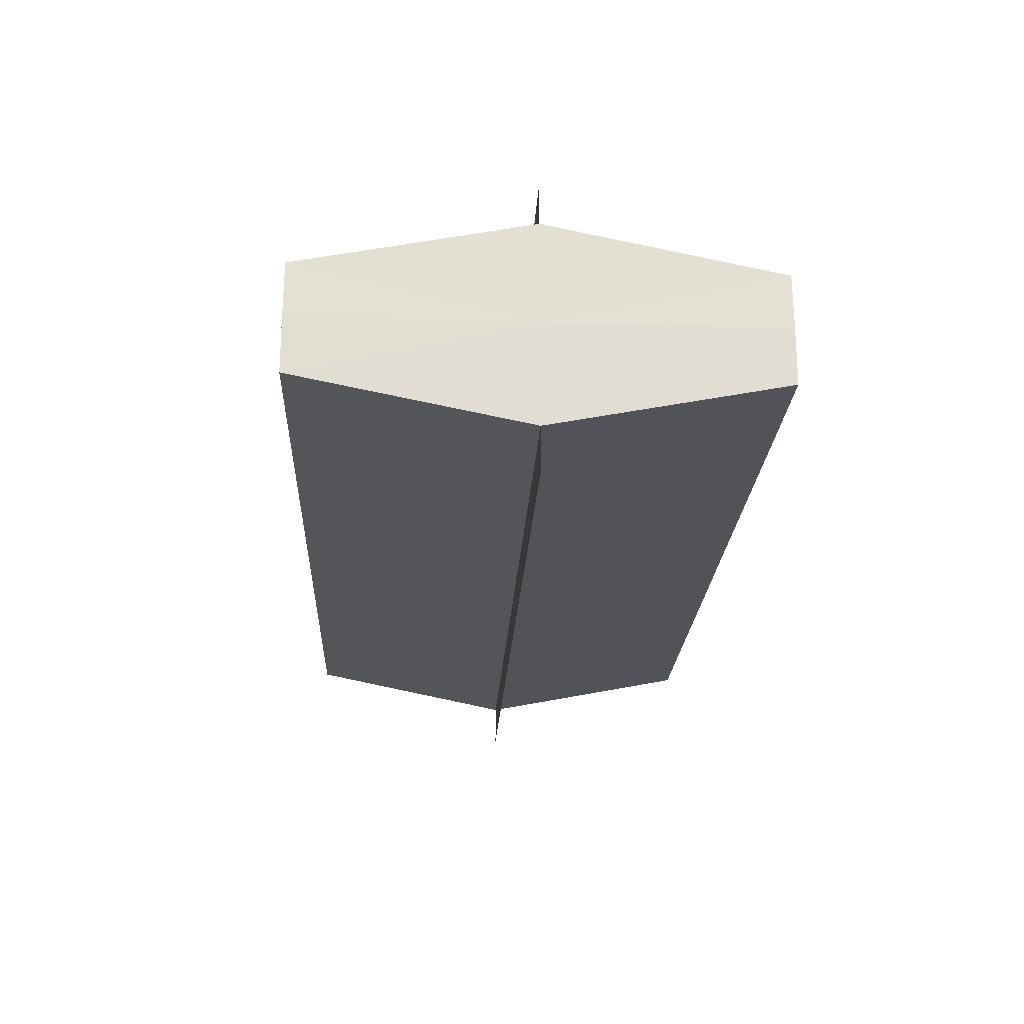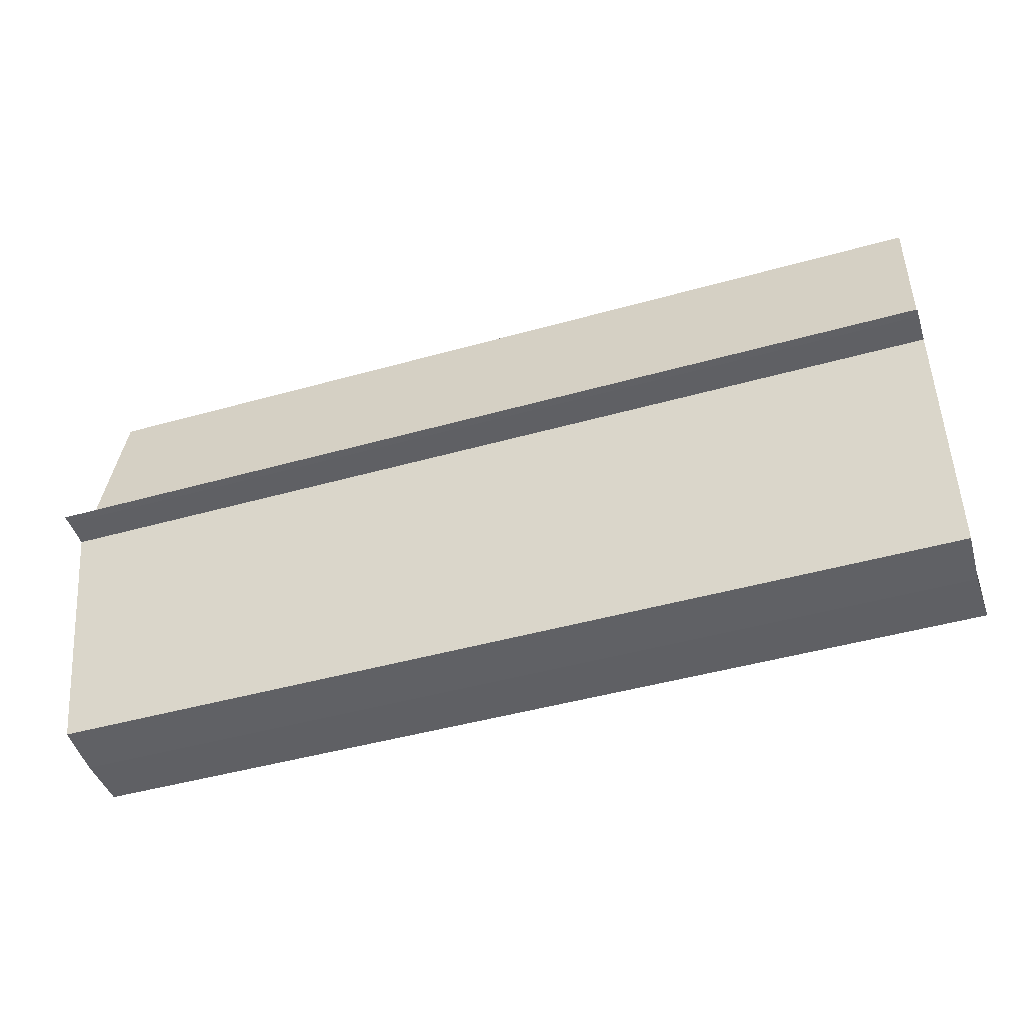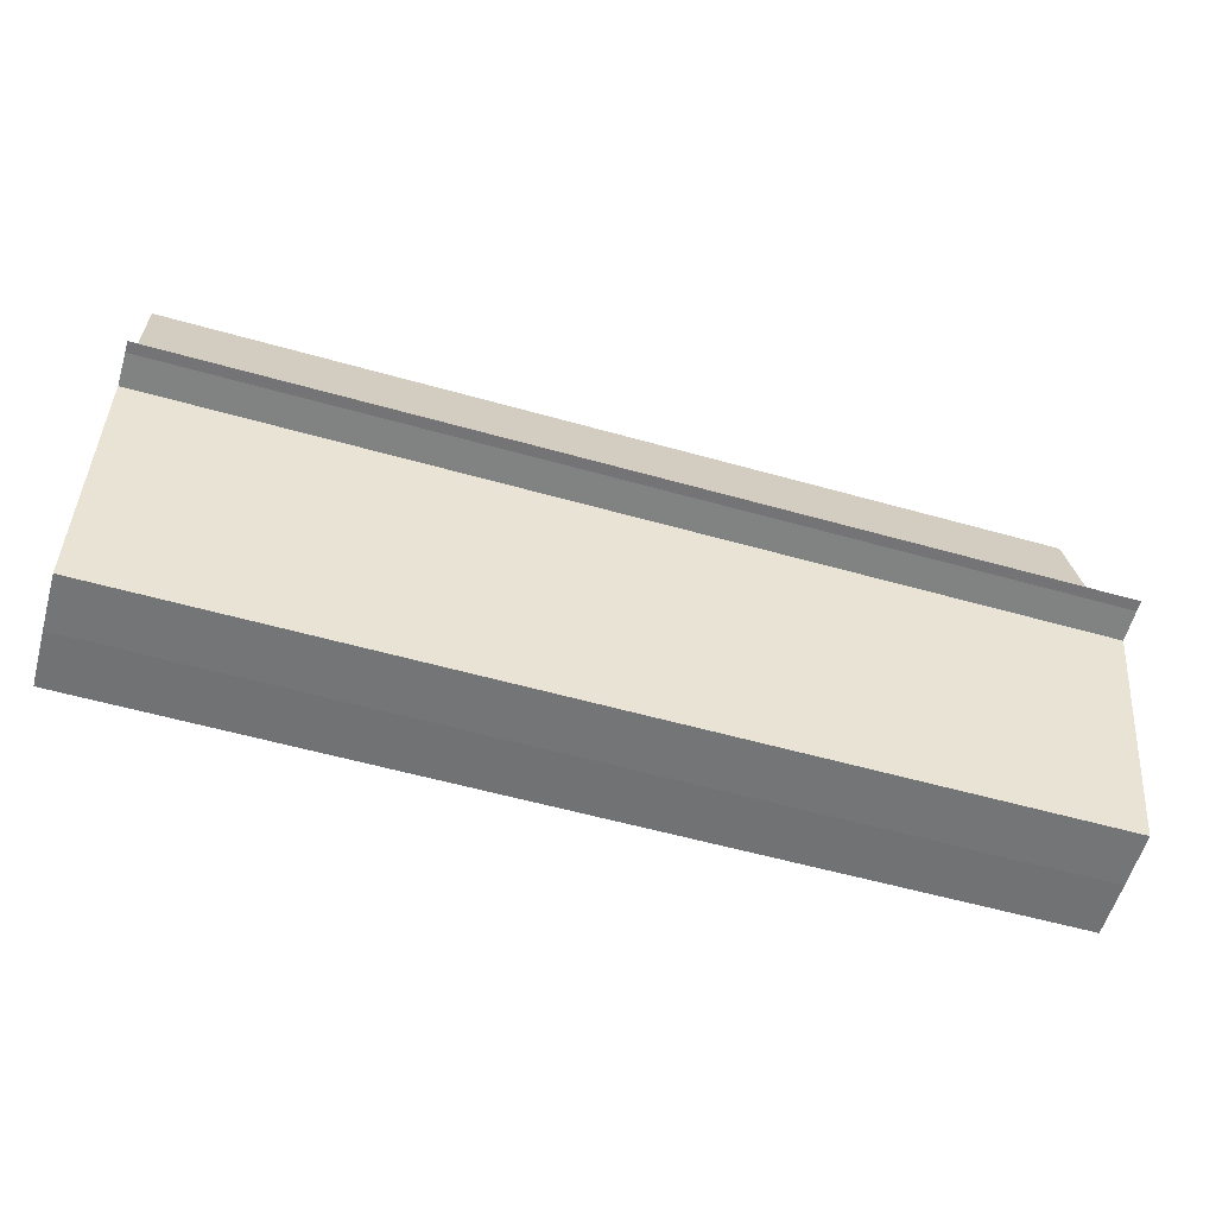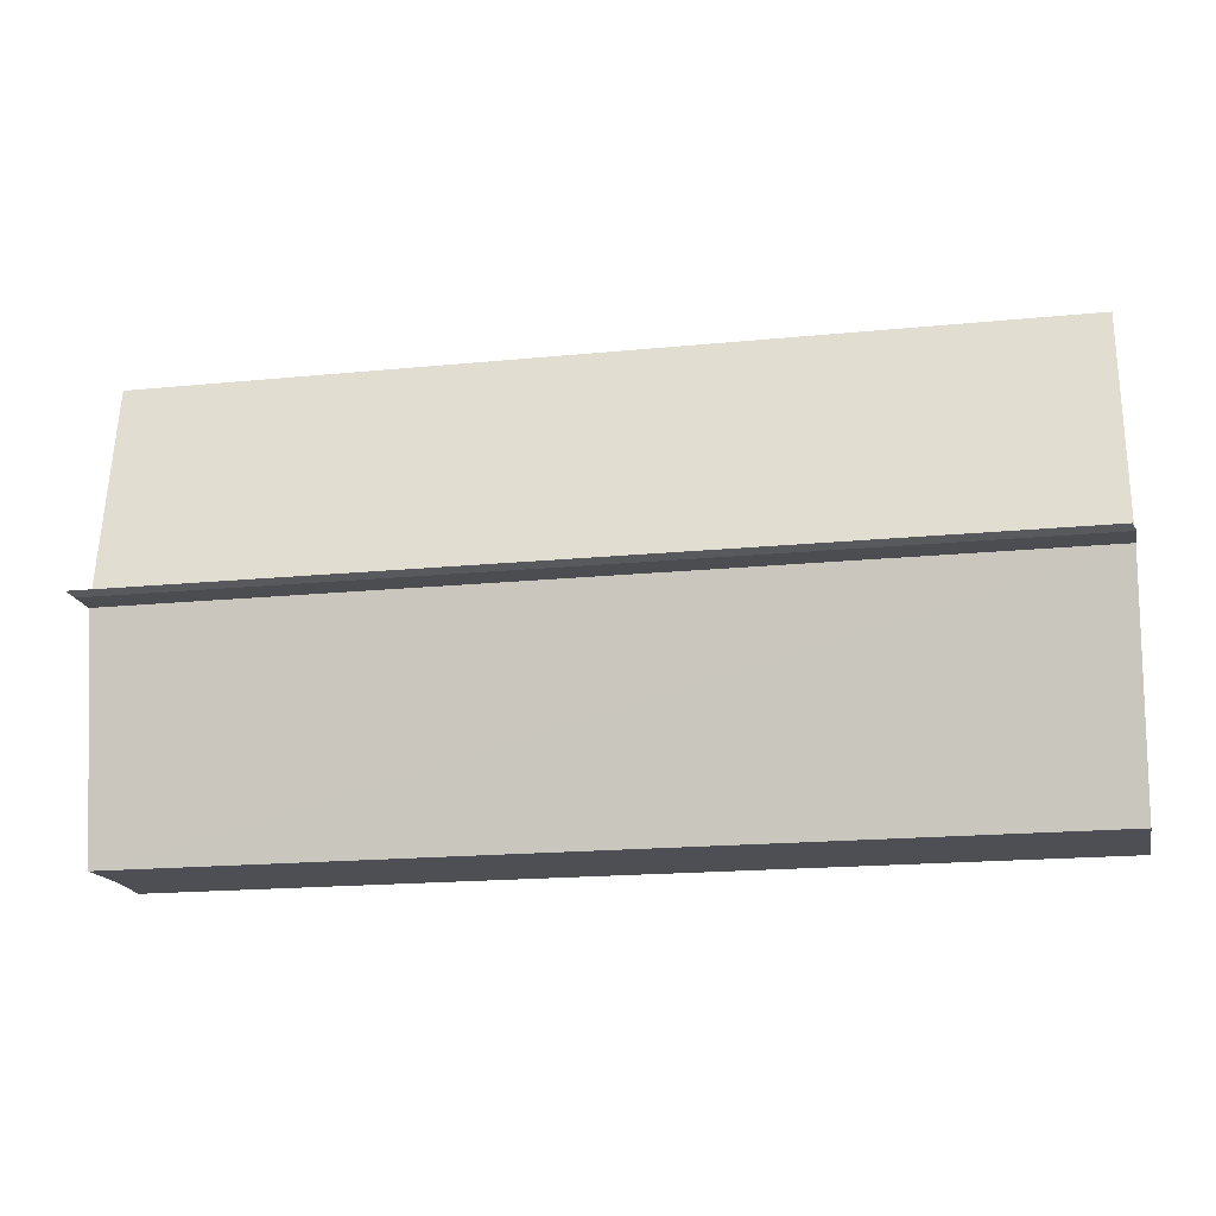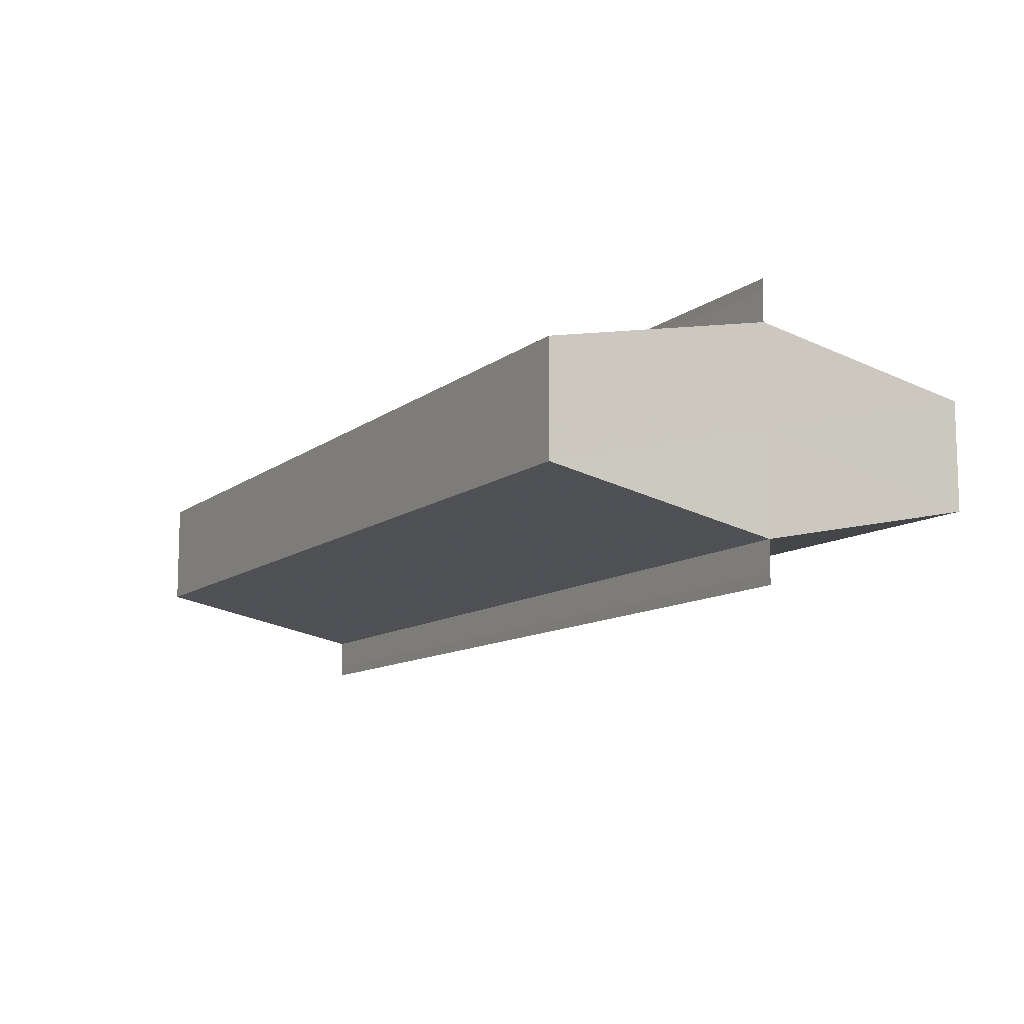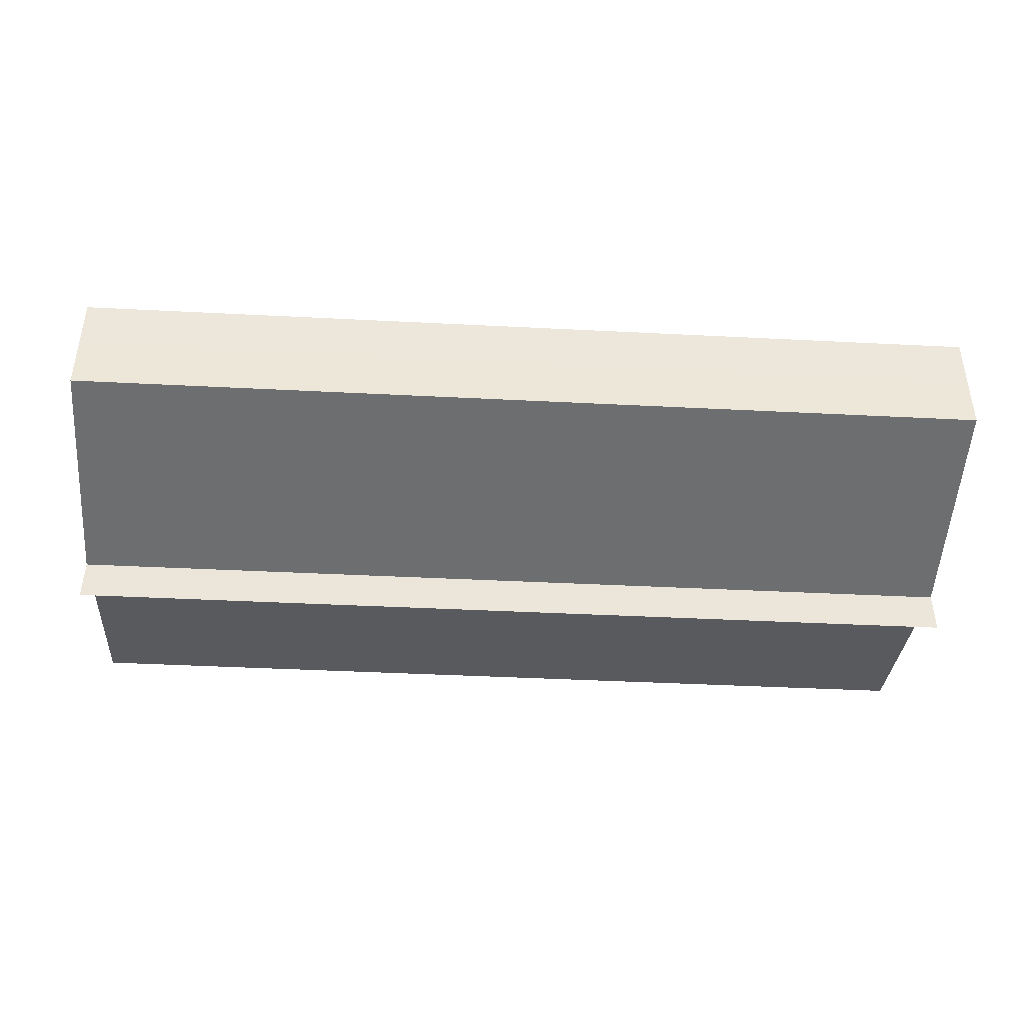
<metadata>
{"format":"obj","ext":"obj","renderer":"f3d","projection":"perspective","resolution":1024,"background":"white","views":[{"elev":-21.8,"azim":87.2,"up":"+Z"},{"elev":-45.7,"azim":18.0,"up":"+Y"},{"elev":-57.0,"azim":163.5,"up":"+Y"},{"elev":-18.4,"azim":-169.2,"up":"+Y"},{"elev":-10.9,"azim":60.5,"up":"+Z"},{"elev":-42.5,"azim":176.4,"up":"+Z"}]}
</metadata>
<code>
o 443
v 2241 1880 8.203
v 2241 1880 8.203
v 2241 1880 8.203
v 2241 1880 8.203
v 2241 1880 8.203
v 2241 1880 8.205
v 2241 1880 8.205
v 2241 1880 8.207
v 2241 1880 8.209
v 2241 1880 8.207
v 2241 1880 8.207
v 2241 1880 8.207
v 2241 1880 8.212
v 2241 1880 8.209
v 2241 1880 8.214
v 2241 1880 8.212
v 2241 1880 8.209
v 2241 1880 8.209
v 2241 1880 8.212
v 2241 1880 8.212
v 2241 1880 8.215
v 2241 1880 8.215
v 2241 1880 8.215
v 2241 1880 8.215
v 2241 1880 8.215
v 2241 1880 8.214
v 2241 1880 8.214
v 2241 1880 8.209
v 2241 1880 8.212
v 2241 1880 8.209
v 2241 1880 8.212
v 2241 1880 8.207
v 2241 1880 8.209
v 2241 1880 8.207
v 2241 1880 8.205
v 2241 1880 8.207
v 2241 1880 8.205
v 2241 1880 8.203
v 2241 1880 8.209
v 2241 1880 8.207
v 2241 1880 8.212
v 2241 1880 8.209
v 2241 1880 8.214
v 2241 1880 8.212
v 2241 1880 8.203
v 2241 1880 8.203
v 2241 1880 8.203
v 2241 1880 8.203
v 2241 1880 8.205
v 2241 1880 8.207
v 2241 1880 8.207
v 2241 1880 8.209
v 2241 1880 8.209
v 2241 1880 8.212
v 2241 1880 8.212
v 2241 1880 8.214
v 2241 1880 8.215
v 2241 1880 8.215
v 2241 1880 8.215
v 2241 1880 8.215
v 2241 1880 8.215
v 2241 1880 8.209
v 2241 1880 8.205
v 2241 1880 8.207
v 2241 1880 8.207
v 2241 1880 8.209
v 2241 1880 8.209
v 2241 1880 8.212
v 2241 1880 8.212
v 2241 1880 8.214
f 1 2 3
f 3 4 5
f 6 4 5
f 7 2 6
f 7 8 6
f 8 9 10
f 6 11 12
f 9 13 14
f 13 15 16
f 12 17 18
f 18 19 20
f 21 15 22
f 21 23 22
f 22 24 25
f 20 26 27
f 22 26 27
f 28 29 26
f 28 30 29
f 28 26 31
f 28 32 30
f 28 31 33
f 28 33 34
f 28 35 32
f 28 34 35
f 36 35 37
f 38 35 37
f 39 40 36
f 41 42 39
f 43 44 41
f 38 45 46
f 47 48 38
f 47 49 38
f 50 49 51
f 52 50 53
f 54 52 55
f 56 54 43
f 56 57 43
f 58 57 59
f 43 60 61
f 59 60 61
f 62 63 64
f 62 65 63
f 62 64 66
f 62 67 65
f 62 66 68
f 62 69 67
f 62 68 70
f 62 70 69

</code>
